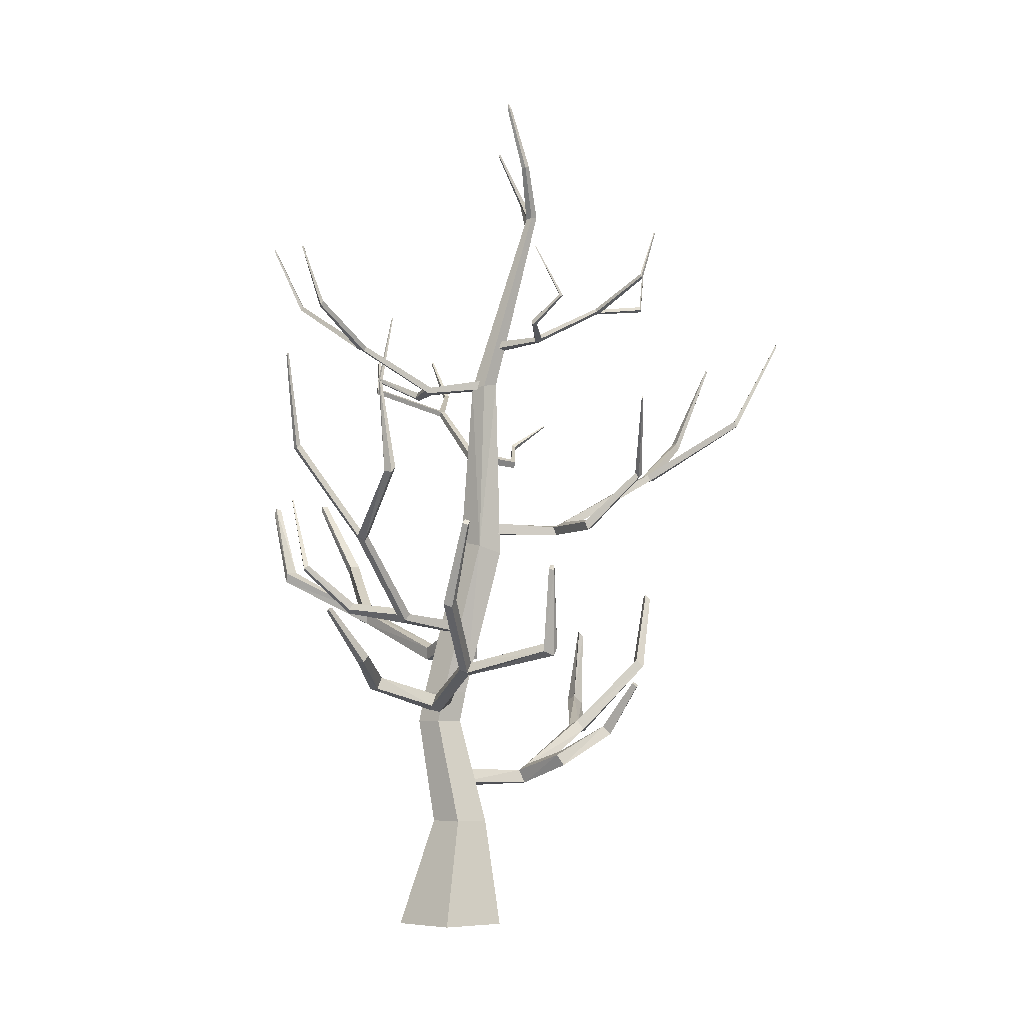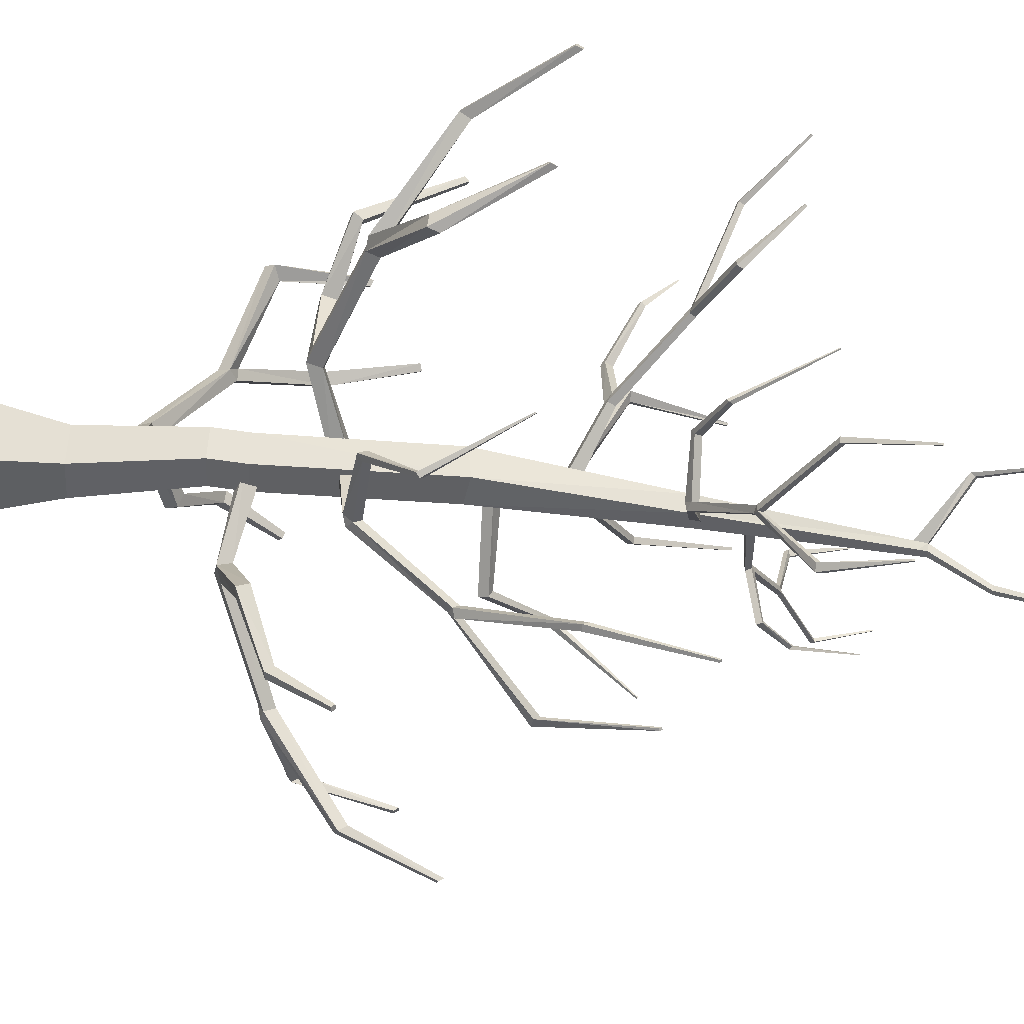
<metadata>
{"format":"obj","ext":"obj","renderer":"f3d","projection":"perspective","resolution":1024,"background":"white","views":[{"elev":-4.5,"azim":93.2,"up":"+Y"},{"elev":77.7,"azim":94.2,"up":"+Z"}]}
</metadata>
<code>
o SM_Env_TreeDead_02
v -34.23 0 24.24
v -19.73 80.78 29.14
v 12.23 0 9.148
v 4.444 80.78 21.28
v -34.23 0 73.08
v -19.73 80.78 54.55
v 12.23 0 88.17
v 4.444 80.78 62.41
v 40.93 0 48.66
v 19.38 80.78 41.85
v -0.6123 0 48.66
v 33.54 652.7 -1.484
v 31.76 652.7 -0.789
v 34.16 657.5 1.335
v 31.88 652.3 1.08
v 33.72 652.2 1.541
v 34.75 652.5 -0.04451
v -1.468 160.1 42.18
v -20.79 160.1 48.46
v -20.79 160.1 68.77
v -1.468 160.1 75.05
v 10.48 160.1 58.62
v -20.41 183.2 43.87
v -1.082 183.2 37.59
v -20.41 183.2 64.18
v -1.082 183.2 70.46
v 10.86 183.2 54.02
v -9.156 305.1 41.72
v -28.22 302 35.39
v -27.54 296.3 15.89
v -8.045 295.9 10.18
v 3.313 301.3 26.13
v -11.99 432.6 17.51
v -0.8477 433.1 13.14
v -11.26 430.4 29.28
v 0.3398 429.6 32.18
v 6.773 431.2 22.2
v -2.982 561 -16.52
v 2.251 564.1 -18.81
v -2.651 560.1 -11.19
v 2.788 562.6 -10.2
v 5.699 563.3 -14.71
v -2.39 569.7 -18.33
v 20.15 607.2 -13.68
v 2.387 569.9 -20.21
v 23.47 607.3 -14.98
v -2.075 568.8 -13.29
v 20.36 606.5 -10.17
v 2.894 568.4 -12.05
v 23.82 606.3 -9.306
v 5.652 569.1 -16.33
v 25.74 606.8 -12.28
v -46.27 632.9 13.59
v -45.24 634.2 13.54
v -46.11 633.6 12.29
v -45.09 634.9 12.31
v -43.54 590.2 -4.538
v -43.19 591.7 -7.357
v -41.32 593 -4.655
v -40.99 594.4 -7.325
v 55.06 169.8 61.47
v 52.73 178.5 58.67
v -1.947 180 59.63
v -5.298 190.6 55.34
v -4.795 186.3 44.25
v 55.52 176 49.79
v -1.32 175.7 48.35
v 58.14 168.2 53.23
v 215.4 304.1 23.18
v 215.8 302.7 19.29
v 213.4 307.1 21.67
v 213.7 305.7 18.09
v 189.7 252.5 36.34
v 190.7 250.2 29.5
v 194 245 32.28
v 193.2 247.3 38.51
v 61.07 181.5 55.79
v 64.63 173 58.64
v 139 244.3 130.9
v 141.2 244.8 128.6
v 137.1 246.4 129.2
v 139.3 246.8 126.9
v 127 206.8 29.35
v 130.8 205.6 23.39
v 122.5 203.2 23.14
v 172.7 272.9 -40.48
v 170.4 276.6 -40.48
v 171.6 273.4 -36.5
v 169.5 276.1 -37.43
v 129.8 200.2 32.08
v 125.5 196.4 25.5
v 133.5 198.2 25.96
v 71.46 193.7 102.6
v 74.3 186.1 105.5
v 79.55 186.2 99.54
v 76.58 194.6 96.61
v 115.8 210.9 106.7
v 119.5 205.7 109.8
v 123.1 206.4 105
v 119.5 210.8 101.6
v 156.2 210.7 -39.55
v 153.5 216.5 -41.81
v 155.7 219.8 -33.22
v 160.1 213.8 -32.21
v -62.2 209.3 65.26
v -60.86 219.8 64.32
v -15.53 228.5 30.99
v -12.74 240.9 30.48
v -5.84 240 41.27
v -57.45 219.7 74.42
v -8.567 227.4 42.14
v -59.88 210 74.63
v -213.1 346.9 186.4
v -211.4 351 185.4
v -215.8 347.4 182.4
v -213.8 351.4 181.7
v -183.4 294.4 148.3
v -179.2 293.8 155.2
v -182.9 287 156.3
v -186.4 287.7 149.6
v -67.04 223.1 71.17
v -69.92 212.8 72.9
v -184.6 287 37.11
v -185.4 288.1 40.78
v -181.8 289.8 37.18
v -182.6 290.8 40.68
v -114.6 251.4 126.5
v -114.3 251.9 134.3
v -106.2 249.9 130.1
v -136.8 338.3 217
v -135.6 342.8 215.2
v -138.8 337.7 212.8
v -136.8 341.6 211.4
v -117.3 243.2 127.4
v -108.7 241.6 131.6
v -116.5 242.7 135.5
v -104.2 220.2 35.47
v -106.6 211.1 36.39
v -107.9 212.6 45.06
v -105.6 222.8 43.87
v -148 232.8 54.53
v -152.5 226.2 55.46
v -153.1 228.1 61.82
v -148.4 233.8 61.92
v -103.1 277.2 200.8
v -100.6 284.3 199.5
v -109 285.1 193.1
v -111.8 277.8 196.2
v -9.87 310.6 -35.63
v -9.836 316.9 -33.04
v -5.582 311.3 25.3
v -5.53 321.2 29.35
v -16.21 321 29.91
v -17.29 318.1 -34.96
v -16.26 311.1 25.86
v -17.32 311.8 -37.53
v -32.18 466.9 -217
v -34.04 466.9 -216.9
v -32.17 468.6 -216.3
v -34.03 468.6 -216.2
v -24.45 404.4 -181.6
v -29.07 404.3 -181.4
v -29.09 400 -183.1
v -24.47 400.1 -183.3
v -11.98 321.1 -41.29
v -12.01 314.9 -43.84
v 85.95 409.7 -105.8
v 85.27 410.2 -106.4
v 85.69 410.6 -105.1
v 85.01 411.1 -105.6
v -37.9 361.9 -110.5
v -43.46 362.4 -113.2
v -42.97 360.5 -105.7
v -102.3 458 -161.2
v -100.6 457.4 -160.9
v -102.3 455.9 -162
v -100.6 455.3 -161.8
v -37.92 357.1 -112.4
v -43 355.7 -107.7
v -43.49 357.7 -115.1
v 38.95 317.7 -59.86
v 38.92 311.4 -62.46
v 34.64 313.7 -65.8
v 34.68 320 -63.25
v 45.07 352.3 -102.7
v 44.06 355.7 -99.89
v 42.4 354.1 -104.9
v 41.41 357.4 -102.1
v -111.3 389.9 -133.9
v -111.2 394.7 -132
v -104.8 395 -135.3
v -104.8 390.2 -137.3
v 1.841 424.4 65.58
v 2.012 428.8 63.57
v -4.628 428.7 27.08
v -4.361 435.7 23.94
v 3.29 435.7 24.66
v 7.097 429.9 65.68
v 3.024 428.7 27.8
v 6.927 425.4 67.68
v -9.052 547 197.3
v -7.721 547 197.4
v -9.006 548.2 196.8
v -7.675 548.2 196.9
v -14.02 500.8 173.8
v -10.71 500.8 174.1
v -10.83 497.7 175.4
v -14.14 497.7 175.1
v 2.619 432.1 69.55
v 2.452 427.7 71.53
v -80.72 501.4 107.4
v -80.3 501.8 107.8
v -80.47 502.1 106.9
v -80.05 502.4 107.3
v 13.31 463.4 120.4
v 16.97 464 122.9
v 17.43 462.4 117.6
v 46.8 540.4 165.1
v 45.6 540 164.8
v 46.74 538.9 165.8
v 45.54 538.5 165.4
v 13.18 460.1 121.9
v 17.3 459 119.1
v 16.85 460.6 124.4
v -35.51 429.3 77.54
v -35.68 424.8 79.55
v -33.02 426.6 82.31
v -32.85 431.1 80.33
v -44.96 443.7 111.2
v -45.93 441.3 113.2
v -44.29 442.7 115
v -43.33 445 113.1
v 52.88 490.6 149.3
v 53.01 494 147.8
v 48.1 494.1 149.5
v 47.97 490.8 151
v 20.35 465 -19.98
v 18.76 468.6 -19.08
v 3.613 462.5 10.55
v 1.125 468 11.95
v -4.181 466.3 9.141
v 15.56 468.2 -22.29
v -1.692 460.8 7.737
v 17.14 464.7 -23.18
v 32.9 549.5 -115.9
v 31.97 549.3 -116.4
v 32.46 550.5 -115.7
v 31.54 550.2 -116.2
v 43.68 514.7 -104.7
v 41.38 514 -105.9
v 42.46 511.6 -106.5
v 44.75 512.3 -105.3
v 19.62 470.7 -24.11
v 21.19 467.3 -25
v 64.51 533.3 -22.15
v 64.29 533.5 -22.66
v 64.06 533.8 -21.92
v 63.84 533.9 -22.44
v 22.26 490.8 -68.96
v 20.3 490.3 -71.97
v 18.57 489.2 -67.96
v -16.46 533.6 -107.7
v -15.62 533.5 -107
v -15.93 532.4 -108
v -15.09 532.3 -107.3
v 23.46 488.1 -69.64
v 19.78 486.5 -68.64
v 21.49 487.7 -72.64
v 50.22 476.5 -18.41
v 51.81 473 -19.31
v 50.43 473.7 -22.38
v 48.86 477.2 -21.5
v 60.72 494.6 -41.56
v 58.96 496.3 -40.67
v 59.85 495.2 -43.55
v 58.11 496.9 -42.67
v -10.56 493.2 -105
v -11.76 495.9 -104.4
v -7.689 497 -104.2
v -6.497 494.4 -104.9
v -58.77 376.4 35.01
v -56.56 381.2 33.68
v -20.69 357.7 23.5
v -17.24 365.2 21.41
v -14.65 366.2 29.4
v -56.47 383.1 39.53
v -18.1 358.7 31.49
v -58.66 378.4 40.86
v -209.8 480.9 83.95
v -209.3 481.1 85.34
v -209.2 482.2 83.59
v -208.7 482.4 84.98
v -171.5 446.5 66.3
v -170.4 447 69.75
v -171.9 443.8 70.65
v -173 443.3 67.2
v -62.27 385.3 36.37
v -64.45 380.6 37.68
v -150.9 415.4 -19.87
v -151.1 415.9 -19.3
v -150.2 416.1 -19.92
v -150.5 416.5 -19.35
v -108.4 424.7 64.3
v -109.3 426 68.97
v -103.8 423.9 67.38
v -153.2 478.2 127.3
v -153.4 477.5 126
v -153.9 476.6 127.7
v -154.1 475.9 126.4
v -110 421.1 65.3
v -105.4 420.3 68.39
v -111 422.4 69.96
v -86.93 378.1 1.883
v -89.14 373.4 3.216
v -90.74 375.9 6.809
v -88.57 380.6 5.496
v -124.8 395.3 4.704
v -127.2 392.7 4.913
v -128.3 394.5 7.131
v -125.9 397.1 6.925
v -118 441.8 124.5
v -116.3 445.5 123.5
v -120.2 445.1 119.3
v -121.9 441.6 120.3
v 26.58 238.4 86
v 24.09 243.3 82.63
v -13.9 230.4 42.56
v -17.79 238 37.29
v -9.842 237.8 31.13
v 30.58 245.1 79.69
v -5.959 230.2 36.4
v 33.05 240.2 83.04
v 105.8 442.7 168.2
v 107.2 442.7 167.2
v 105.1 444.1 167.3
v 106.5 444 166.2
v 90.02 374.9 161.6
v 93.46 374.8 158.9
v 95.14 371.5 161.2
v 91.7 371.6 163.9
v 29.21 249.5 86.5
v 31.66 244.7 89.82
v -13.86 339.5 181.8
v -13.12 340.1 181.7
v -14.19 340.1 180.9
v -13.44 340.7 180.8
v 77.31 306.6 113.4
v 82.87 308 112.2
v 79.01 304.1 107.5
v 132.6 419 91.42
v 131.3 418.4 92.33
v 133.4 417.4 92.54
v 132.1 416.8 93.44
v 79.18 303 115.9
v 80.89 300.4 110
v 84.73 304.4 114.7
v 0.2246 251.5 128.5
v 2.71 246.6 131.9
v 7.292 249.7 131.5
v 4.845 254.5 128.1
v 17.56 282.4 163
v 18.82 280.2 166.4
v 21.67 282.5 166.2
v 20.43 284.6 162.8
v 134.8 348.8 83.05
v 132.9 352.5 80.5
v 129.7 353.6 86.39
v 131.6 349.9 88.91
v -27.56 109.6 -8.812
v -27.78 119.6 -4.185
v -4.071 110.9 40.69
v -5.175 121.8 46.9
v -16.42 118.3 51.28
v -38.2 117.8 -2.555
v -15.71 107.3 45.01
v -37.09 109.1 -7.906
v -107.9 261.9 -112.2
v -112.9 260.5 -110.6
v -108 265.2 -108.5
v -112.5 263.9 -106.9
v -92.4 209.6 -100.4
v -100.7 207.8 -98.14
v -100.4 202.6 -104.3
v -93.02 204.5 -106.2
v -33.69 124 -9.677
v -34.2 114.6 -16.05
v 6.005 187.5 -100.3
v 1.974 188.9 -101.5
v 5.524 190.1 -96.59
v 1.46 191.4 -97.81
v -78.84 159 -50.44
v -86.49 159 -51.17
v -83.62 154.8 -43.64
v -148.9 230.7 -52.94
v -146.5 234.8 -49.83
v -143.5 230.8 -53.96
v -142.7 233.5 -50.57
v -78.53 151.5 -55.83
v -83.98 147.2 -49.04
v -86.5 150.4 -56.47
v 3.501 133 -36.41
v 3.764 124.9 -41.61
v -5.05 126.2 -43.86
v -5.091 135.6 -38.27
v -9.1 155.5 -73.02
v -8.797 149.6 -79.21
v -15.81 151.4 -80.17
v -16.76 156.2 -74.11
v -149.3 169.6 -45.39
v -149.2 175.8 -40.68
v -140.7 179 -46.43
v -143.8 173.3 -52.71
f 1 2 3
f 3 2 4
f 5 6 1
f 1 6 2
f 7 8 5
f 5 8 6
f 7 9 8
f 8 9 10
f 9 3 10
f 10 3 4
f 1 3 11
f 5 1 11
f 7 5 11
f 9 7 11
f 3 9 11
f 12 13 14
f 13 15 14
f 15 16 14
f 16 17 14
f 17 12 14
f 4 2 18
f 18 2 19
f 2 6 19
f 19 6 20
f 6 8 20
f 20 8 21
f 10 22 8
f 8 22 21
f 4 18 10
f 10 18 22
f 19 23 18
f 18 23 24
f 20 25 19
f 19 25 23
f 21 26 20
f 20 26 25
f 22 18 27
f 27 18 24
f 26 28 25
f 25 28 29
f 25 29 23
f 23 29 30
f 24 23 31
f 31 23 30
f 27 24 32
f 32 24 31
f 26 27 28
f 28 27 32
f 30 33 31
f 31 33 34
f 30 29 33
f 33 29 35
f 29 28 35
f 35 28 36
f 28 32 36
f 36 32 37
f 31 34 32
f 32 34 37
f 33 38 34
f 34 38 39
f 35 40 33
f 33 40 38
f 35 36 40
f 40 36 41
f 36 37 41
f 41 37 42
f 37 34 42
f 42 34 39
f 43 44 45
f 45 44 46
f 47 48 43
f 43 48 44
f 47 49 48
f 48 49 50
f 49 51 50
f 50 51 52
f 45 46 51
f 51 46 52
f 21 22 26
f 26 22 27
f 53 54 55
f 55 54 56
f 38 43 39
f 39 43 45
f 42 39 51
f 51 39 45
f 41 42 49
f 49 42 51
f 40 41 47
f 47 41 49
f 40 57 38
f 38 57 58
f 40 47 57
f 57 47 59
f 43 60 47
f 47 60 59
f 38 58 43
f 43 58 60
f 57 53 58
f 58 53 55
f 57 59 53
f 53 59 54
f 59 60 54
f 54 60 56
f 58 55 60
f 60 55 56
f 44 13 46
f 46 13 12
f 46 12 52
f 52 12 17
f 50 52 16
f 16 52 17
f 48 50 15
f 15 50 16
f 44 48 13
f 13 48 15
f 61 62 63
f 63 62 64
f 64 62 65
f 65 62 66
f 65 66 67
f 67 66 68
f 68 61 67
f 67 61 63
f 69 70 71
f 71 70 72
f 67 63 65
f 65 63 64
f 71 72 73
f 73 72 74
f 75 74 70
f 70 74 72
f 75 70 76
f 76 70 69
f 76 69 73
f 73 69 71
f 62 77 66
f 61 68 78
f 79 80 81
f 81 80 82
f 83 84 85
f 86 87 88
f 88 87 89
f 90 91 92
f 68 66 91
f 91 66 85
f 68 91 78
f 78 91 90
f 78 90 77
f 77 90 83
f 66 77 85
f 85 77 83
f 92 84 75
f 75 84 74
f 90 92 76
f 76 92 75
f 90 76 83
f 83 76 73
f 83 73 84
f 84 73 74
f 62 61 93
f 93 61 94
f 78 95 61
f 61 95 94
f 77 96 78
f 78 96 95
f 77 62 96
f 96 62 93
f 93 94 97
f 97 94 98
f 94 95 98
f 98 95 99
f 96 100 95
f 95 100 99
f 93 97 96
f 96 97 100
f 98 79 97
f 97 79 81
f 99 80 98
f 98 80 79
f 99 100 80
f 80 100 82
f 100 97 82
f 82 97 81
f 91 85 101
f 101 85 102
f 84 103 85
f 85 103 102
f 92 104 84
f 84 104 103
f 92 91 104
f 104 91 101
f 101 102 86
f 86 102 87
f 102 103 87
f 87 103 89
f 104 88 103
f 103 88 89
f 101 86 104
f 104 86 88
f 105 106 107
f 107 106 108
f 108 106 109
f 109 106 110
f 109 110 111
f 111 110 112
f 112 105 111
f 111 105 107
f 113 114 115
f 115 114 116
f 111 107 109
f 109 107 108
f 117 116 118
f 118 116 114
f 119 118 113
f 113 118 114
f 120 119 115
f 115 119 113
f 120 115 117
f 117 115 116
f 106 121 110
f 105 112 122
f 123 124 125
f 125 124 126
f 127 128 129
f 130 131 132
f 132 131 133
f 134 135 136
f 112 110 135
f 135 110 129
f 112 135 122
f 122 135 134
f 122 134 121
f 121 134 127
f 110 121 129
f 129 121 127
f 136 128 119
f 119 128 118
f 136 119 134
f 134 119 120
f 134 120 127
f 127 120 117
f 127 117 128
f 128 117 118
f 106 105 137
f 137 105 138
f 122 139 105
f 105 139 138
f 121 140 122
f 122 140 139
f 121 106 140
f 140 106 137
f 137 138 141
f 141 138 142
f 138 139 142
f 142 139 143
f 140 144 139
f 139 144 143
f 137 141 140
f 140 141 144
f 142 123 141
f 141 123 125
f 142 143 123
f 123 143 124
f 143 144 124
f 124 144 126
f 144 141 126
f 126 141 125
f 135 129 145
f 145 129 146
f 128 147 129
f 129 147 146
f 136 148 128
f 128 148 147
f 136 135 148
f 148 135 145
f 145 146 130
f 130 146 131
f 146 147 131
f 131 147 133
f 148 132 147
f 147 132 133
f 145 130 148
f 148 130 132
f 149 150 151
f 151 150 152
f 152 150 153
f 153 150 154
f 153 154 155
f 155 154 156
f 156 149 155
f 155 149 151
f 157 158 159
f 159 158 160
f 155 151 153
f 153 151 152
f 161 159 162
f 162 159 160
f 163 162 158
f 158 162 160
f 164 163 157
f 157 163 158
f 164 157 161
f 161 157 159
f 150 165 154
f 149 156 166
f 167 168 169
f 169 168 170
f 171 172 173
f 174 175 176
f 176 175 177
f 178 179 180
f 156 154 179
f 179 154 173
f 156 179 166
f 166 179 178
f 166 178 165
f 165 178 171
f 154 165 173
f 173 165 171
f 180 172 163
f 163 172 162
f 178 180 164
f 164 180 163
f 178 164 171
f 171 164 161
f 171 161 172
f 172 161 162
f 150 149 181
f 181 149 182
f 166 183 149
f 149 183 182
f 165 184 166
f 166 184 183
f 165 150 184
f 184 150 181
f 182 185 181
f 181 185 186
f 182 183 185
f 185 183 187
f 183 184 187
f 187 184 188
f 181 186 184
f 184 186 188
f 185 167 186
f 186 167 169
f 187 168 185
f 185 168 167
f 187 188 168
f 168 188 170
f 188 186 170
f 170 186 169
f 179 173 189
f 189 173 190
f 172 191 173
f 173 191 190
f 180 192 172
f 172 192 191
f 180 179 192
f 192 179 189
f 189 190 176
f 176 190 174
f 190 191 174
f 174 191 175
f 192 177 191
f 191 177 175
f 189 176 192
f 192 176 177
f 193 194 195
f 195 194 196
f 196 194 197
f 197 194 198
f 197 198 199
f 199 198 200
f 200 193 199
f 199 193 195
f 201 202 203
f 203 202 204
f 199 195 197
f 197 195 196
f 205 203 206
f 206 203 204
f 207 206 202
f 202 206 204
f 208 207 201
f 201 207 202
f 208 201 205
f 205 201 203
f 194 209 198
f 193 200 210
f 211 212 213
f 213 212 214
f 215 216 217
f 218 219 220
f 220 219 221
f 222 223 224
f 200 198 223
f 223 198 217
f 200 223 210
f 210 223 222
f 210 222 209
f 209 222 215
f 198 209 217
f 217 209 215
f 224 216 207
f 207 216 206
f 224 207 222
f 222 207 208
f 222 208 215
f 215 208 205
f 216 215 206
f 206 215 205
f 194 193 225
f 225 193 226
f 210 227 193
f 193 227 226
f 209 228 210
f 210 228 227
f 209 194 228
f 228 194 225
f 225 226 229
f 229 226 230
f 226 227 230
f 230 227 231
f 228 232 227
f 227 232 231
f 225 229 228
f 228 229 232
f 230 211 229
f 229 211 213
f 230 231 211
f 211 231 212
f 231 232 212
f 212 232 214
f 229 213 232
f 232 213 214
f 223 217 233
f 233 217 234
f 217 216 234
f 234 216 235
f 224 236 216
f 216 236 235
f 223 233 224
f 224 233 236
f 233 234 220
f 220 234 218
f 234 235 218
f 218 235 219
f 236 221 235
f 235 221 219
f 233 220 236
f 236 220 221
f 237 238 239
f 239 238 240
f 240 238 241
f 241 238 242
f 241 242 243
f 243 242 244
f 244 237 243
f 243 237 239
f 245 246 247
f 247 246 248
f 243 239 241
f 241 239 240
f 249 247 250
f 250 247 248
f 251 250 246
f 246 250 248
f 252 251 245
f 245 251 246
f 252 245 249
f 249 245 247
f 238 253 242
f 237 244 254
f 255 256 257
f 257 256 258
f 259 260 261
f 262 263 264
f 264 263 265
f 266 267 268
f 244 242 267
f 267 242 261
f 244 267 254
f 254 267 266
f 254 266 253
f 253 266 259
f 242 253 261
f 261 253 259
f 268 260 251
f 251 260 250
f 266 268 252
f 252 268 251
f 266 252 259
f 259 252 249
f 259 249 260
f 260 249 250
f 238 237 269
f 269 237 270
f 254 271 237
f 237 271 270
f 253 272 254
f 254 272 271
f 253 238 272
f 272 238 269
f 270 273 269
f 269 273 274
f 270 271 273
f 273 271 275
f 271 272 275
f 275 272 276
f 269 274 272
f 272 274 276
f 273 255 274
f 274 255 257
f 275 256 273
f 273 256 255
f 275 276 256
f 256 276 258
f 276 274 258
f 258 274 257
f 267 261 277
f 277 261 278
f 260 279 261
f 261 279 278
f 268 280 260
f 260 280 279
f 268 267 280
f 280 267 277
f 277 278 264
f 264 278 262
f 278 279 262
f 262 279 263
f 280 265 279
f 279 265 263
f 277 264 280
f 280 264 265
f 281 282 283
f 283 282 284
f 284 282 285
f 285 282 286
f 285 286 287
f 287 286 288
f 288 281 287
f 287 281 283
f 289 290 291
f 291 290 292
f 287 283 285
f 285 283 284
f 293 291 294
f 294 291 292
f 295 294 290
f 290 294 292
f 296 295 289
f 289 295 290
f 296 289 293
f 293 289 291
f 282 297 286
f 281 288 298
f 299 300 301
f 301 300 302
f 303 304 305
f 306 307 308
f 308 307 309
f 310 311 312
f 288 286 311
f 311 286 305
f 288 311 298
f 298 311 310
f 298 310 297
f 297 310 303
f 286 297 305
f 305 297 303
f 304 294 312
f 312 294 295
f 310 312 296
f 296 312 295
f 303 310 293
f 293 310 296
f 303 293 304
f 304 293 294
f 282 281 313
f 313 281 314
f 298 315 281
f 281 315 314
f 297 316 298
f 298 316 315
f 297 282 316
f 316 282 313
f 313 314 317
f 317 314 318
f 314 315 318
f 318 315 319
f 316 320 315
f 315 320 319
f 313 317 316
f 316 317 320
f 317 318 301
f 301 318 299
f 318 319 299
f 299 319 300
f 319 320 300
f 300 320 302
f 317 301 320
f 320 301 302
f 311 305 321
f 321 305 322
f 305 304 322
f 322 304 323
f 304 312 323
f 323 312 324
f 311 321 312
f 312 321 324
f 321 322 308
f 308 322 306
f 322 323 306
f 306 323 307
f 324 309 323
f 323 309 307
f 321 308 324
f 324 308 309
f 325 326 327
f 327 326 328
f 328 326 329
f 329 326 330
f 329 330 331
f 331 330 332
f 332 325 331
f 331 325 327
f 333 334 335
f 335 334 336
f 331 327 329
f 329 327 328
f 337 335 338
f 338 335 336
f 339 338 334
f 334 338 336
f 340 339 333
f 333 339 334
f 340 333 337
f 337 333 335
f 326 341 330
f 325 332 342
f 343 344 345
f 345 344 346
f 347 348 349
f 350 351 352
f 352 351 353
f 354 355 356
f 332 330 355
f 355 330 349
f 332 355 342
f 342 355 354
f 342 354 341
f 341 354 347
f 330 341 349
f 349 341 347
f 356 348 339
f 339 348 338
f 354 356 340
f 340 356 339
f 354 340 347
f 347 340 337
f 347 337 348
f 348 337 338
f 326 325 357
f 357 325 358
f 342 359 325
f 325 359 358
f 341 360 342
f 342 360 359
f 341 326 360
f 360 326 357
f 357 358 361
f 361 358 362
f 358 359 362
f 362 359 363
f 360 364 359
f 359 364 363
f 357 361 360
f 360 361 364
f 362 343 361
f 361 343 345
f 362 363 343
f 343 363 344
f 363 364 344
f 344 364 346
f 361 345 364
f 364 345 346
f 355 349 365
f 365 349 366
f 348 367 349
f 349 367 366
f 356 368 348
f 348 368 367
f 356 355 368
f 368 355 365
f 365 366 352
f 352 366 350
f 366 367 350
f 350 367 351
f 368 353 367
f 367 353 351
f 365 352 368
f 368 352 353
f 369 370 371
f 371 370 372
f 372 370 373
f 373 370 374
f 373 374 375
f 375 374 376
f 376 369 375
f 375 369 371
f 377 378 379
f 379 378 380
f 375 371 373
f 373 371 372
f 379 380 381
f 381 380 382
f 383 382 378
f 378 382 380
f 383 378 384
f 384 378 377
f 384 377 381
f 381 377 379
f 370 385 374
f 369 376 386
f 387 388 389
f 389 388 390
f 391 392 393
f 394 395 396
f 396 395 397
f 398 399 400
f 376 374 399
f 399 374 393
f 376 399 386
f 386 399 398
f 386 398 385
f 385 398 391
f 374 385 393
f 393 385 391
f 400 392 383
f 383 392 382
f 400 383 398
f 398 383 384
f 398 384 391
f 391 384 381
f 391 381 392
f 392 381 382
f 370 369 401
f 401 369 402
f 386 403 369
f 369 403 402
f 385 404 386
f 386 404 403
f 385 370 404
f 404 370 401
f 401 402 405
f 405 402 406
f 402 403 406
f 406 403 407
f 404 408 403
f 403 408 407
f 401 405 404
f 404 405 408
f 406 387 405
f 405 387 389
f 407 388 406
f 406 388 387
f 407 408 388
f 388 408 390
f 408 405 390
f 390 405 389
f 399 393 409
f 409 393 410
f 392 411 393
f 393 411 410
f 400 412 392
f 392 412 411
f 400 399 412
f 412 399 409
f 409 410 394
f 394 410 395
f 410 411 395
f 395 411 397
f 412 396 411
f 411 396 397
f 409 394 412
f 412 394 396

</code>
